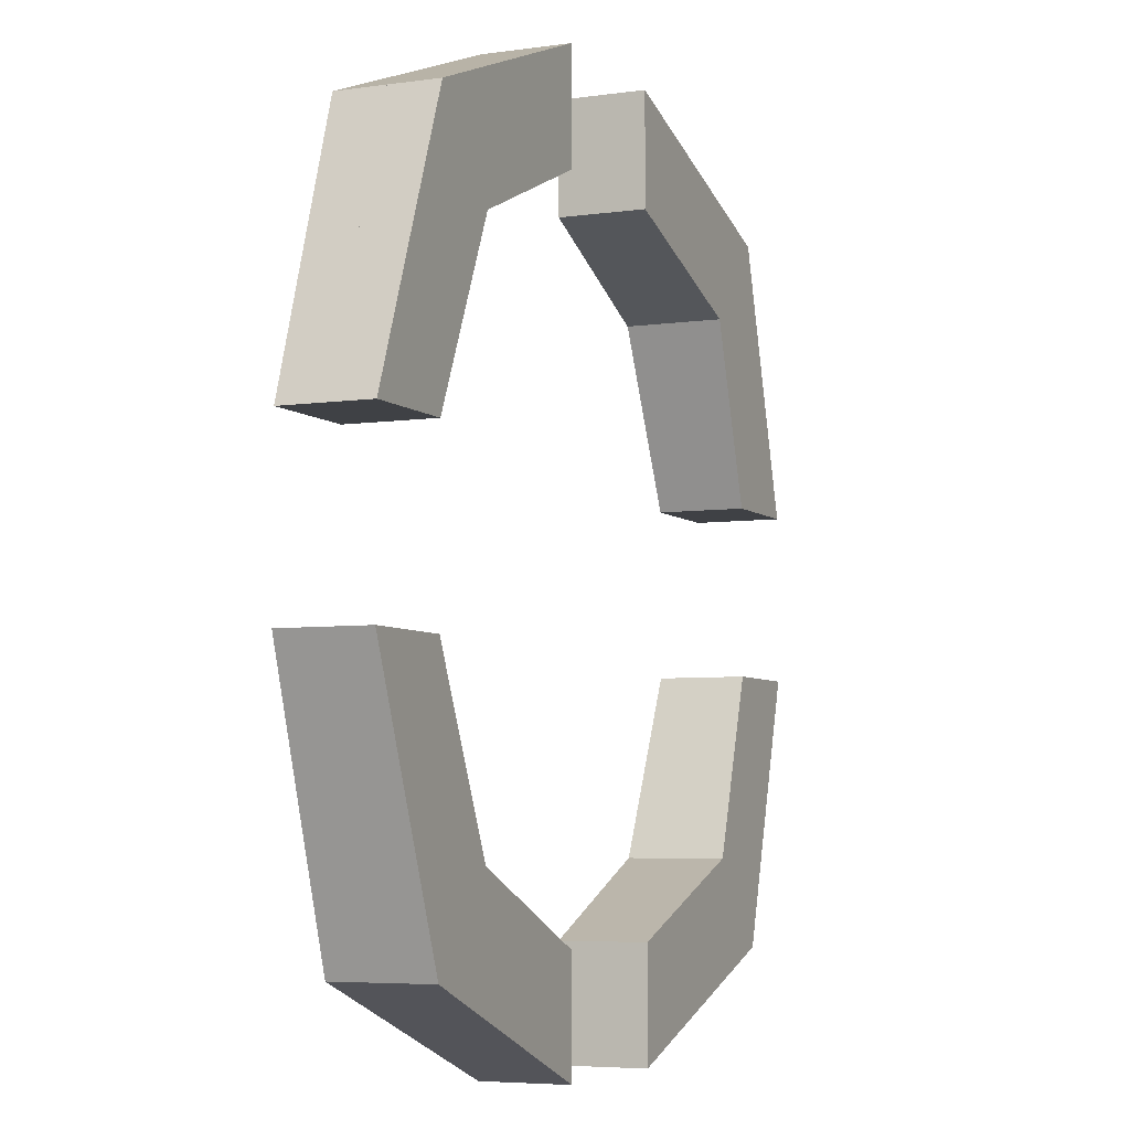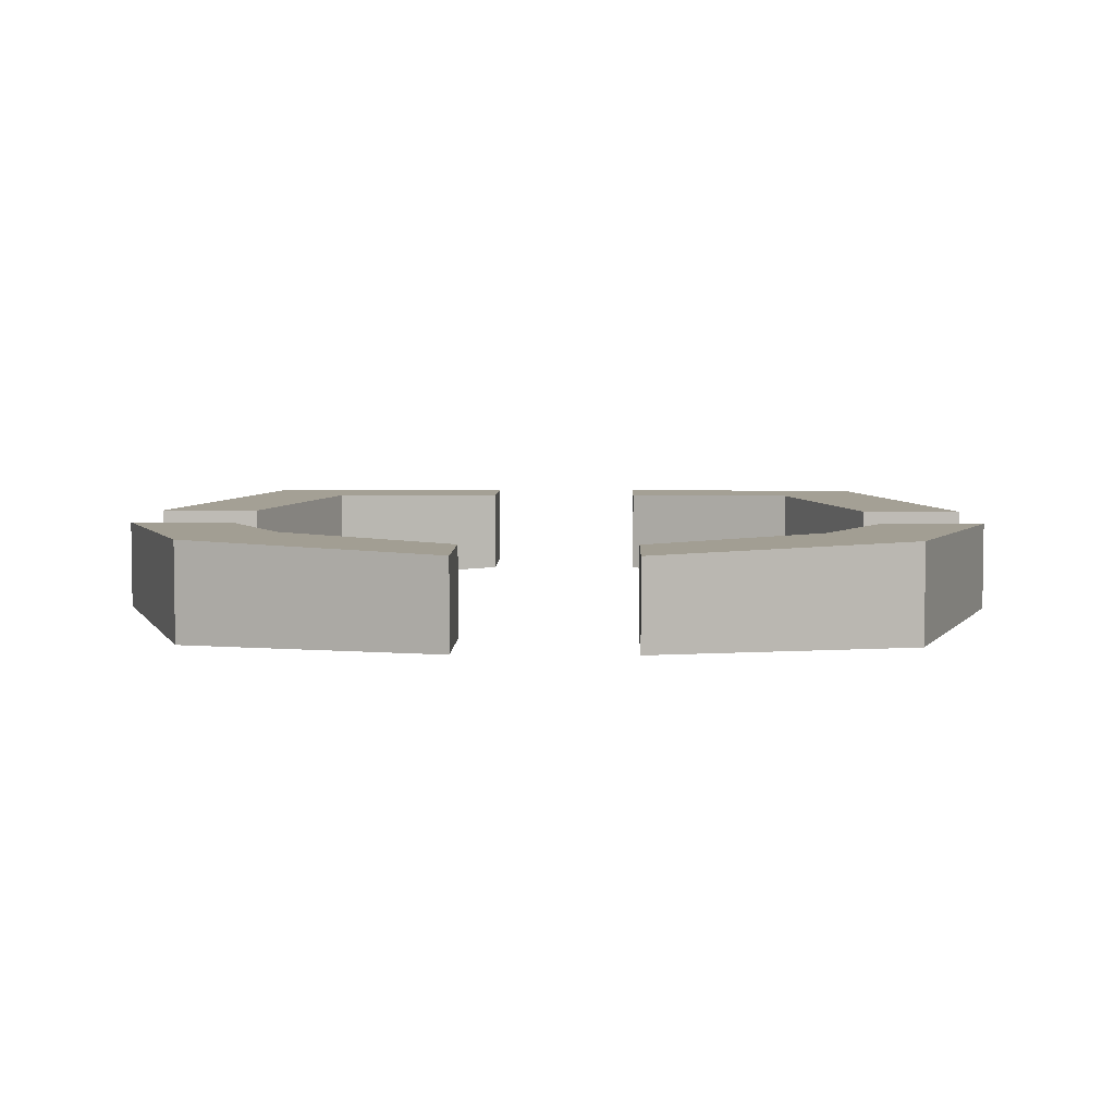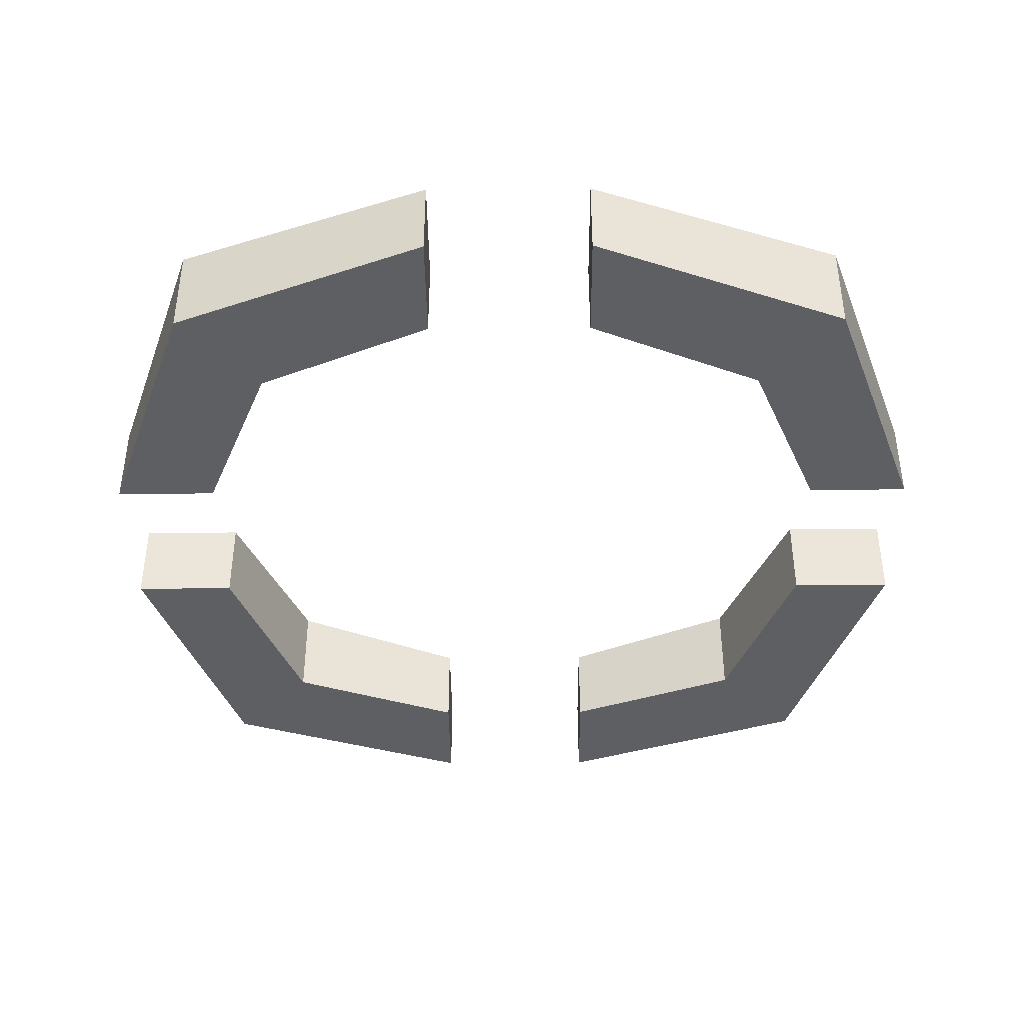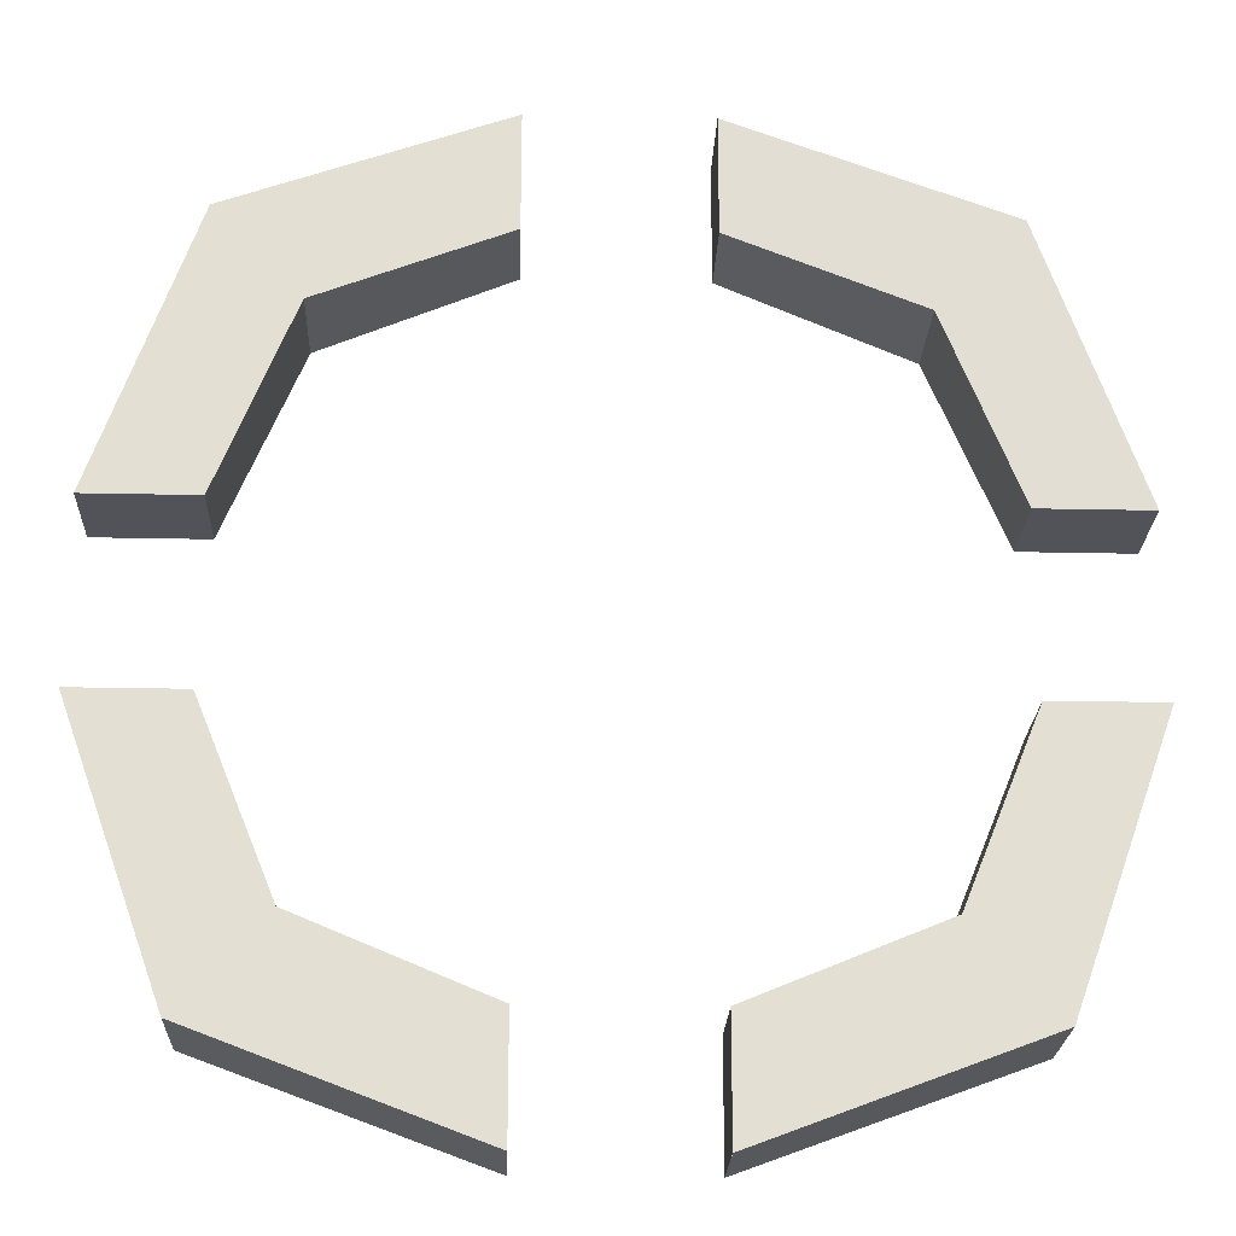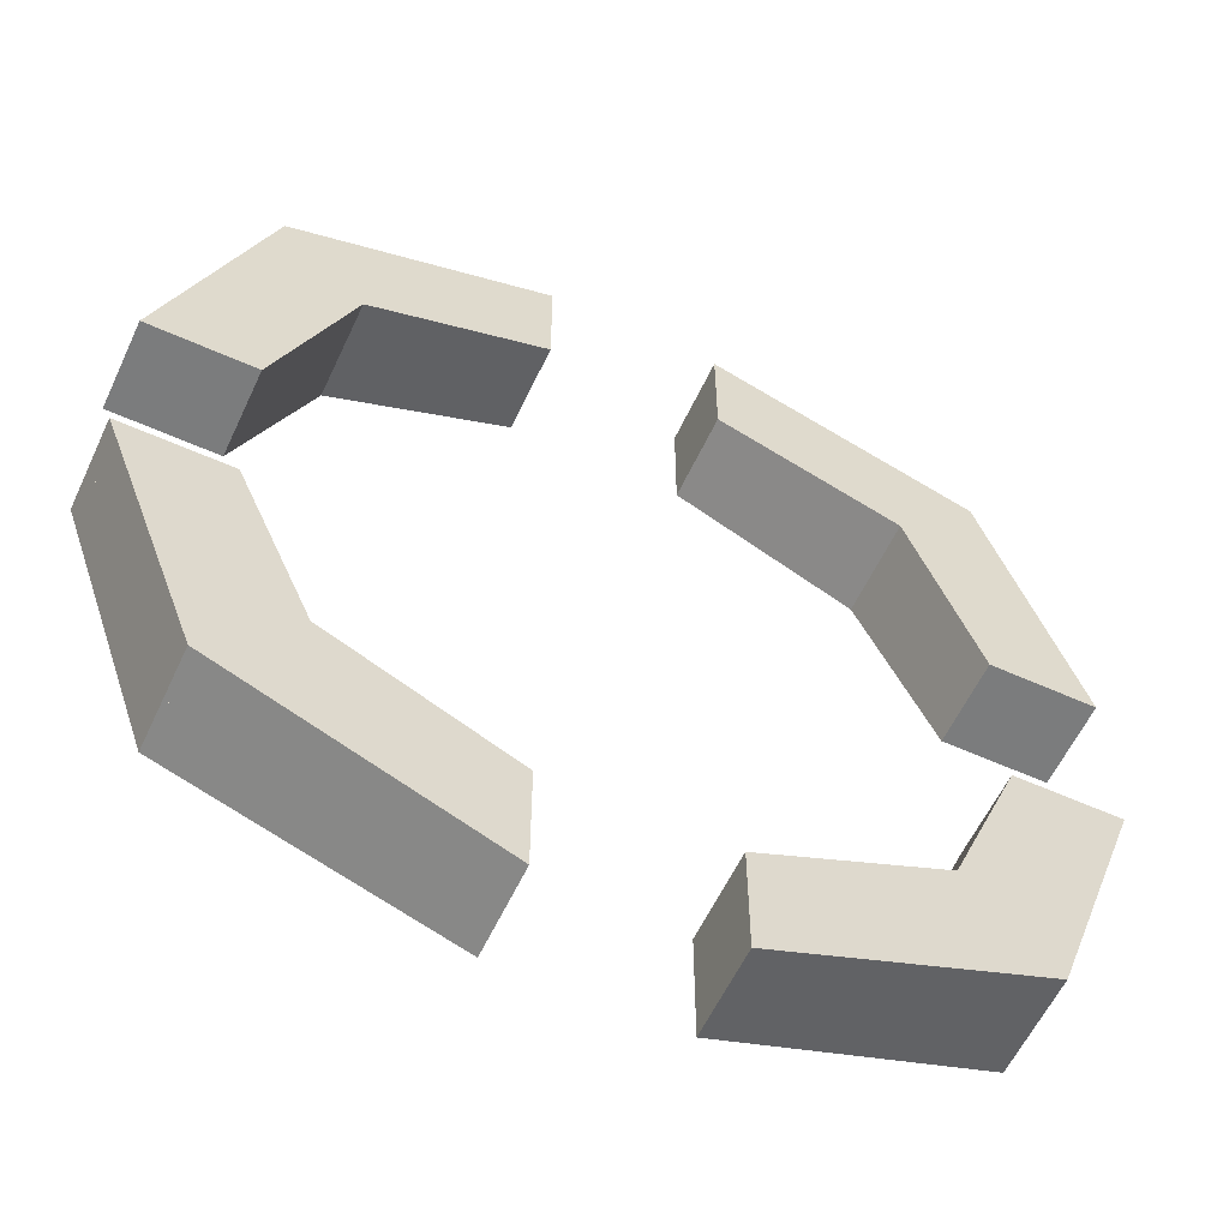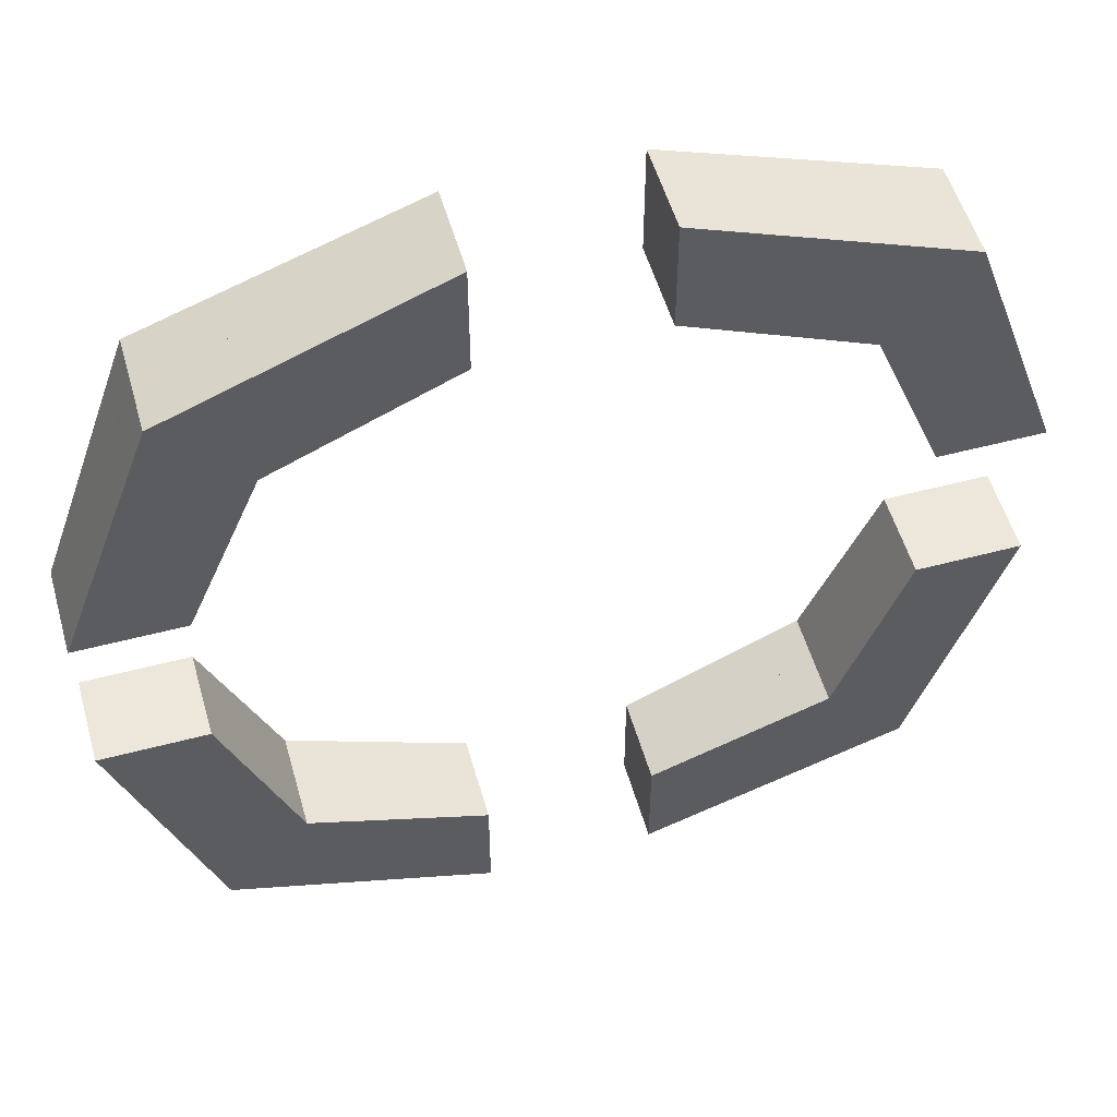
<metadata>
{"format":"obj","ext":"obj","renderer":"f3d","projection":"perspective","resolution":1024,"background":"white","views":[{"elev":-5.4,"azim":-66.0,"up":"+Z"},{"elev":5.4,"azim":1.4,"up":"+Y"},{"elev":-41.5,"azim":-179.5,"up":"+Y"},{"elev":-22.6,"azim":-2.2,"up":"+Z"},{"elev":-58.6,"azim":-24.9,"up":"+Z"},{"elev":53.2,"azim":-15.8,"up":"+Z"}]}
</metadata>
<code>
o Cube
v 1.103 0.1563 -1.121
v 1.41 0.1399 -0.2684
v 0.8402 0.1563 -0.8399
v 0.2684 0.1399 -1.433
v 0.2684 0.07418 -1.433
v 0.2684 0.1399 -1.074
v 1.41 0.07418 -0.2684
v 1.073 0.1399 -0.2684
v -1.103 0.1563 -1.121
v -1.41 0.1399 -0.2684
v -0.8402 0.1563 -0.8399
v -0.2684 0.1399 -1.433
v -0.2684 0.07418 -1.433
v -0.2684 0.1399 -1.074
v -1.41 0.07418 -0.2684
v -1.073 0.1399 -0.2684
v 1.103 0.1563 1.121
v 1.41 0.1399 0.2684
v 0.8402 0.1563 0.8399
v 0.2684 0.1399 1.433
v 0.2684 0.07418 1.433
v 0.2684 0.1399 1.074
v 1.41 0.07418 0.2684
v 1.073 0.1399 0.2684
v -1.103 0.1563 1.121
v -1.41 0.1399 0.2684
v -0.8402 0.1563 0.8399
v -0.2684 0.1399 1.433
v -0.2684 0.07418 1.433
v -0.2684 0.1399 1.074
v -1.41 0.07418 0.2684
v -1.073 0.1399 0.2684
v 1.103 0 -1.121
v 1.41 0 -0.2684
v 0.8402 0 -0.8399
v 0.2684 0 -1.433
v 1.103 -0.1563 -1.121
v 1.41 -0.1399 -0.2684
v 0.8402 -0.1563 -0.8399
v 0.2684 -0.1399 -1.433
v 0.2684 0 -1.074
v 0.2684 -0.07418 -1.433
v 0.2684 -0.1399 -1.074
v 1.073 0 -0.2684
v 1.41 -0.07418 -0.2684
v 1.073 -0.1399 -0.2684
v -1.103 0 -1.121
v -1.41 0 -0.2684
v -0.8402 0 -0.8399
v -0.2684 0 -1.433
v -1.103 -0.1563 -1.121
v -1.41 -0.1399 -0.2684
v -0.8402 -0.1563 -0.8399
v -0.2684 -0.1399 -1.433
v -0.2684 0 -1.074
v -0.2684 -0.07418 -1.433
v -0.2684 -0.1399 -1.074
v -1.073 0 -0.2684
v -1.41 -0.07418 -0.2684
v -1.073 -0.1399 -0.2684
v 1.103 0 1.121
v 1.41 0 0.2684
v 0.8402 0 0.8399
v 0.2684 0 1.433
v 1.103 -0.1563 1.121
v 1.41 -0.1399 0.2684
v 0.8402 -0.1563 0.8399
v 0.2684 -0.1399 1.433
v 0.2684 0 1.074
v 0.2684 -0.07418 1.433
v 0.2684 -0.1399 1.074
v 1.073 0 0.2684
v 1.41 -0.07418 0.2684
v 1.073 -0.1399 0.2684
v -1.103 0 1.121
v -1.41 0 0.2684
v -0.8402 0 0.8399
v -0.2684 0 1.433
v -1.103 -0.1563 1.121
v -1.41 -0.1399 0.2684
v -0.8402 -0.1563 0.8399
v -0.2684 -0.1399 1.433
v -0.2684 0 1.074
v -0.2684 -0.07418 1.433
v -0.2684 -0.1399 1.074
v -1.073 0 0.2684
v -1.41 -0.07418 0.2684
v -1.073 -0.1399 0.2684
f 1 4 6 3 8 2
f 33 1 2 7 34
f 8 3 44
f 6 4 41
f 1 33 36 5 4
f 41 4 36
f 35 6 41
f 3 6 35
f 44 3 35
f 2 8 34
f 34 8 44
f 9 10 16 11 14 12
f 47 48 15 10 9
f 16 58 11
f 14 55 12
f 9 12 13 50 47
f 55 50 12
f 49 55 14
f 11 49 14
f 58 49 11
f 10 48 16
f 48 58 16
f 17 18 24 19 22 20
f 61 62 23 18 17
f 24 72 19
f 22 69 20
f 17 20 21 64 61
f 69 64 20
f 63 69 22
f 19 63 22
f 72 63 19
f 18 62 24
f 62 72 24
f 25 28 30 27 32 26
f 75 25 26 31 76
f 32 27 86
f 30 28 83
f 25 75 78 29 28
f 83 28 78
f 77 30 83
f 27 30 77
f 86 27 77
f 26 32 76
f 76 32 86
f 33 36 41 35 44 34
f 37 38 46 39 43 40
f 33 34 45 38 37
f 46 44 39
f 43 41 40
f 37 40 42 36 33
f 41 36 40
f 35 41 43
f 39 35 43
f 44 35 39
f 38 34 46
f 34 44 46
f 47 48 58 49 55 50
f 51 54 57 53 60 52
f 47 51 52 59 48
f 60 53 58
f 57 54 55
f 51 47 50 56 54
f 55 54 50
f 49 57 55
f 53 57 49
f 58 53 49
f 52 60 48
f 48 60 58
f 61 62 72 63 69 64
f 65 68 71 67 74 66
f 61 65 66 73 62
f 74 67 72
f 71 68 69
f 65 61 64 70 68
f 69 68 64
f 63 71 69
f 67 71 63
f 72 67 63
f 66 74 62
f 62 74 72
f 75 78 83 77 86 76
f 79 80 88 81 85 82
f 75 76 87 80 79
f 88 86 81
f 85 83 82
f 79 82 84 78 75
f 83 78 82
f 77 83 85
f 81 77 85
f 86 77 81
f 80 76 88
f 76 86 88

</code>
